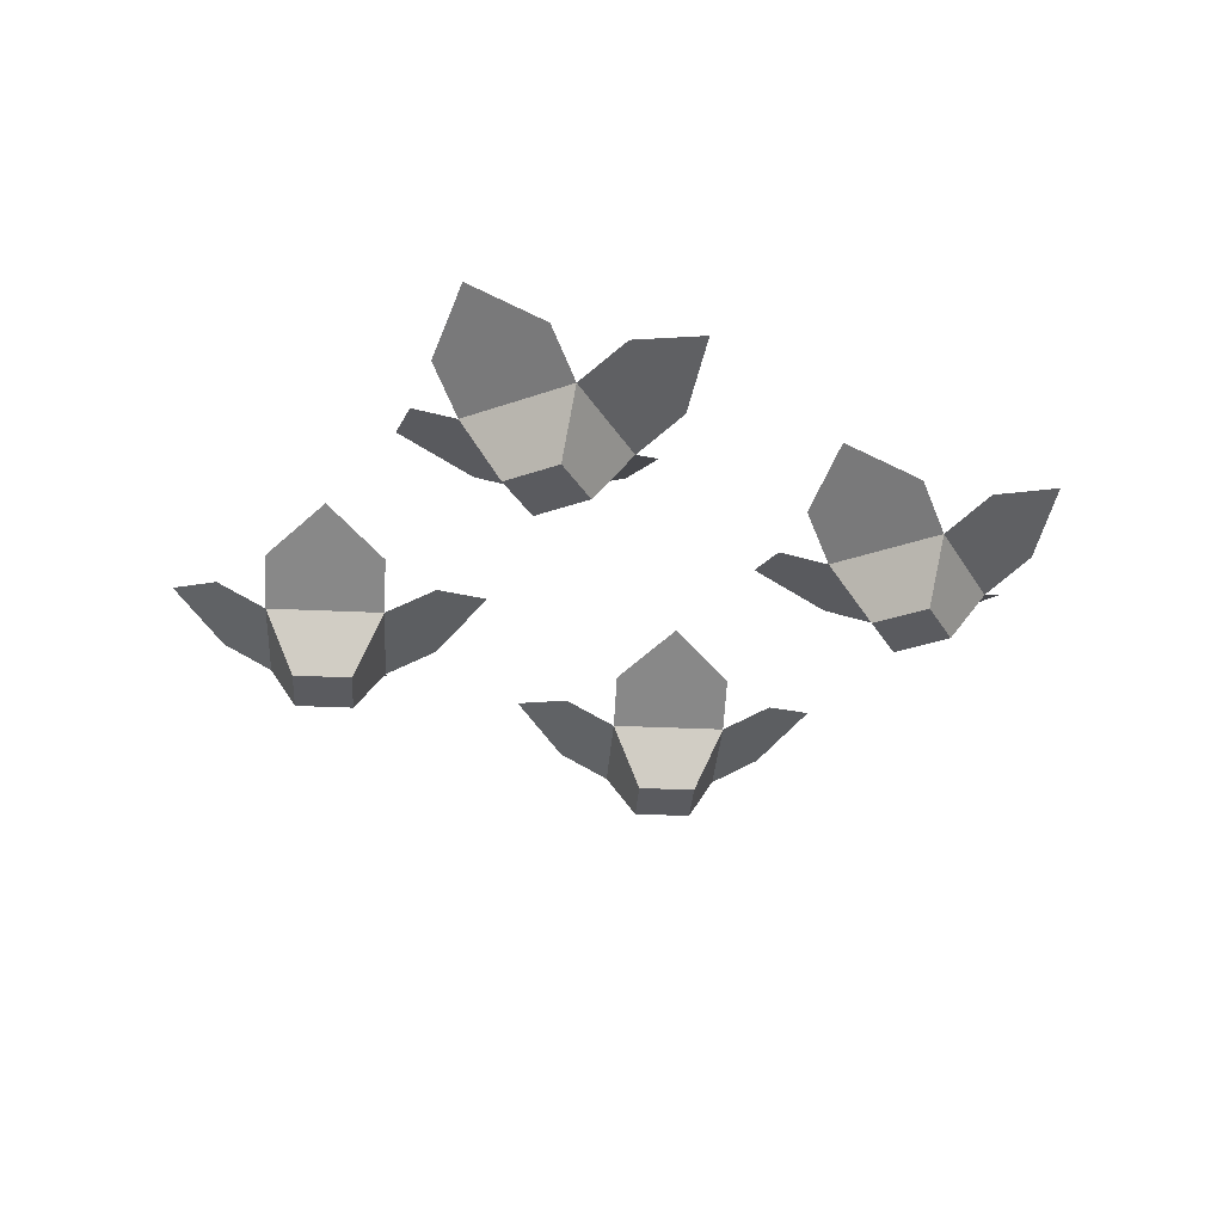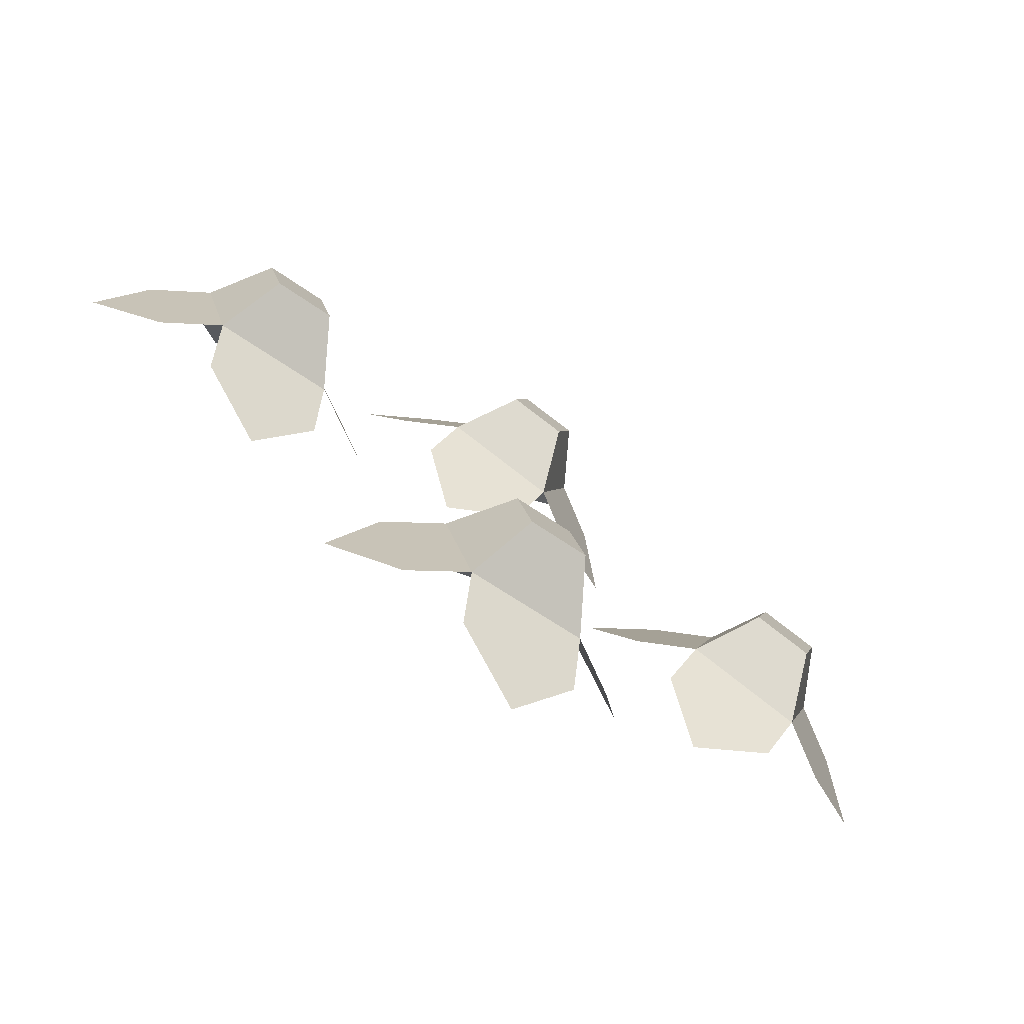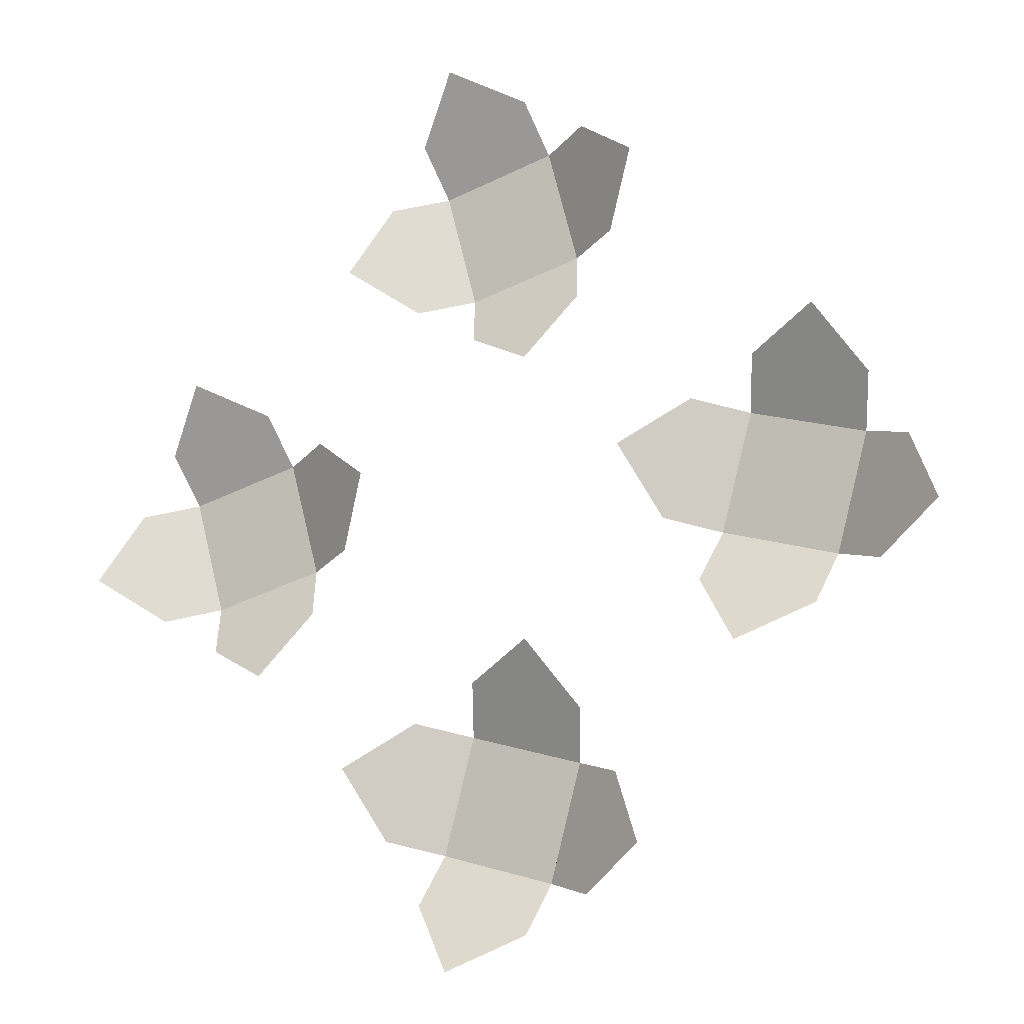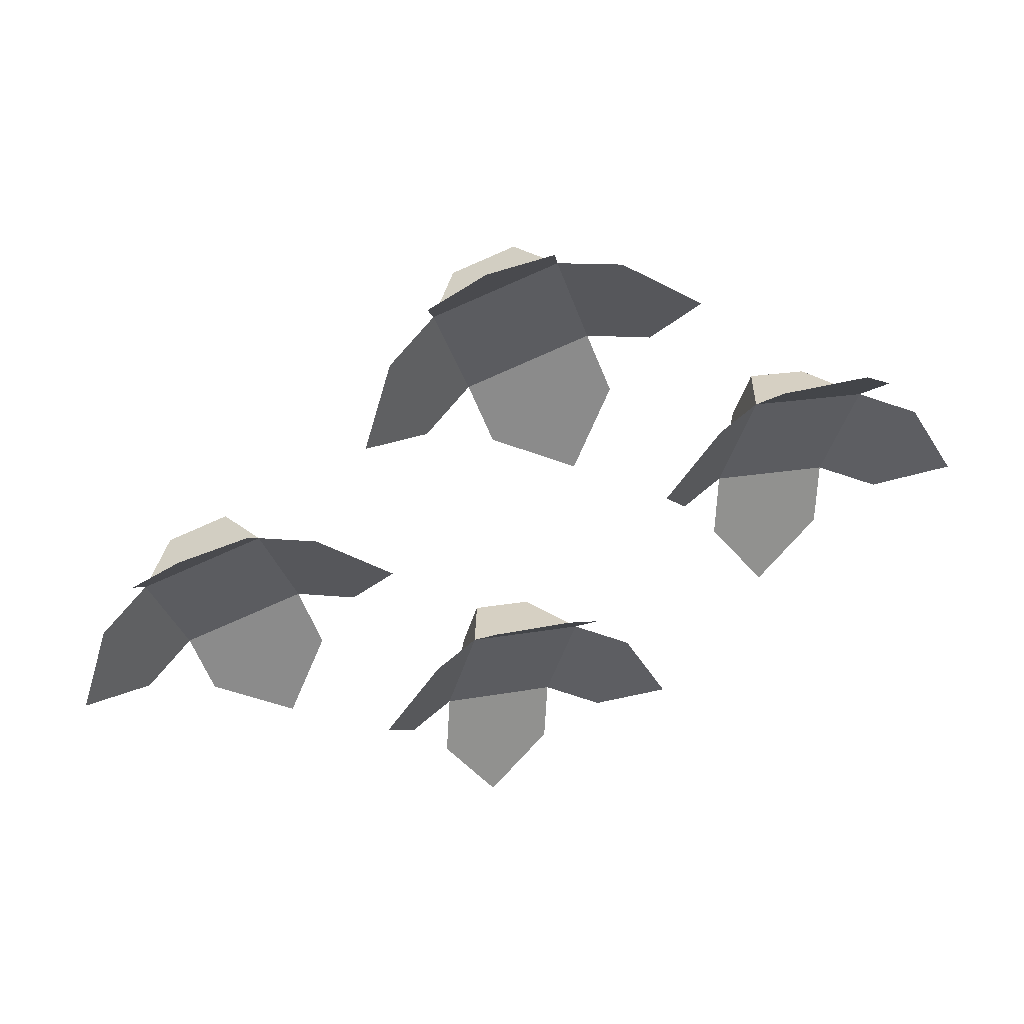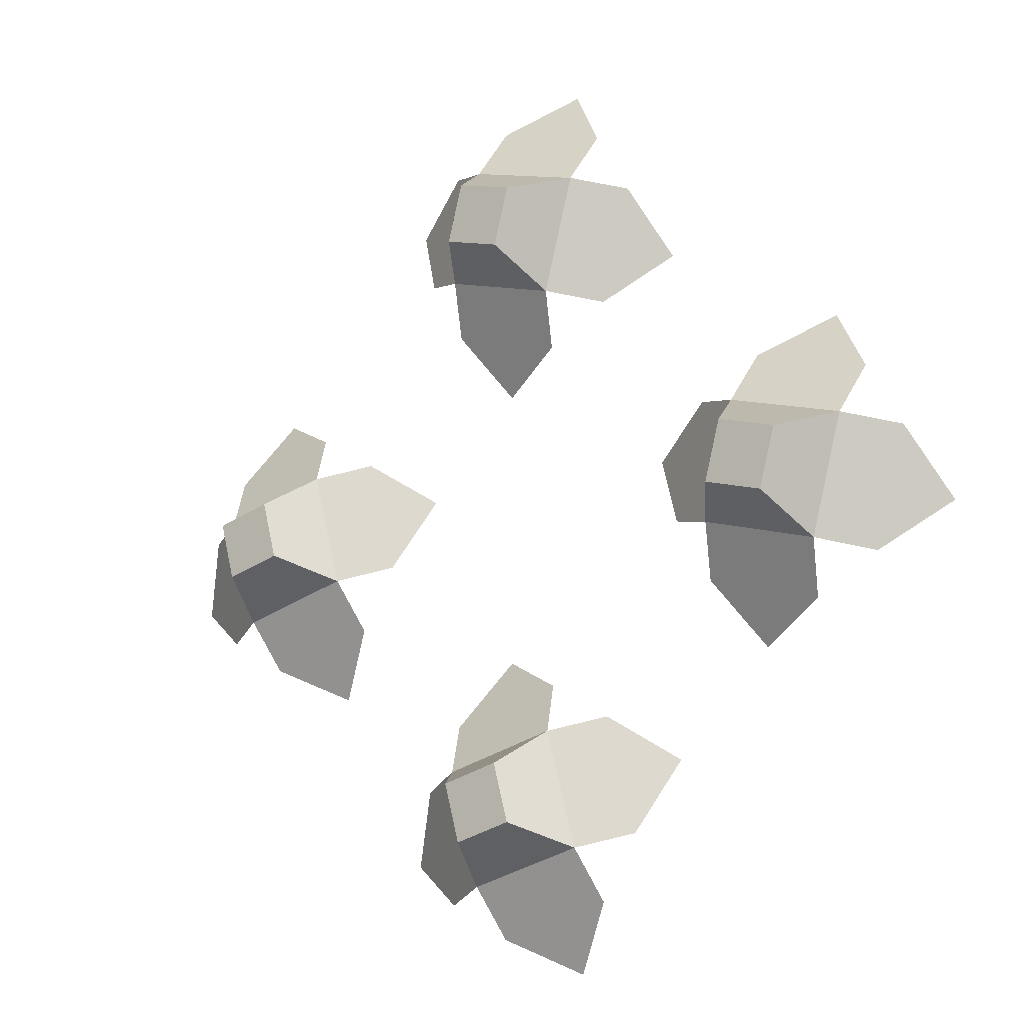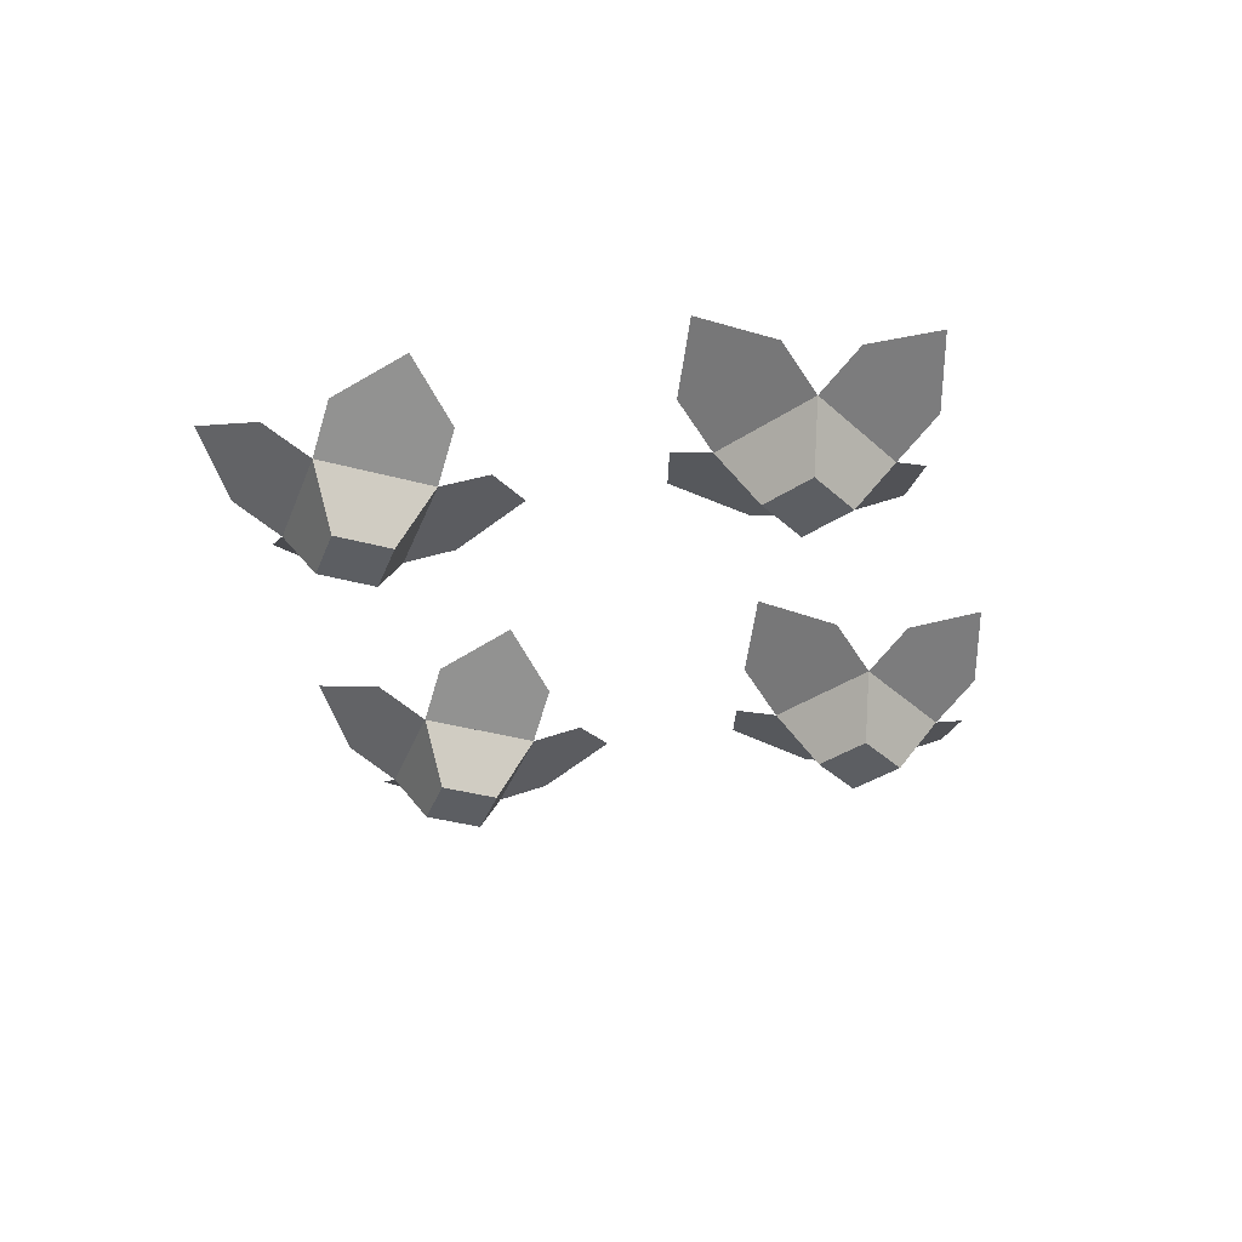
<metadata>
{"format":"obj","ext":"obj","renderer":"f3d","projection":"perspective","resolution":1024,"background":"white","views":[{"elev":-32.8,"azim":-168.8,"up":"+Y"},{"elev":-78.3,"azim":-35.5,"up":"+Z"},{"elev":-12.6,"azim":-154.2,"up":"+Z"},{"elev":55.8,"azim":161.8,"up":"+Z"},{"elev":-14.0,"azim":35.5,"up":"+Z"},{"elev":-37.4,"azim":-34.4,"up":"+Y"}]}
</metadata>
<code>
g flowersLow
v 0.07244 0.075 0.3272
v 0.03536 0.1 0.3819
v 0.06124 0.05 0.2854
v -0.03536 0.05 0.3112
v -0.02415 0.075 0.3531
v 0.03536 0.05 0.1888
v -0.06124 0.05 0.2146
v 0.02415 0.075 0.1469
v -0.03536 0.1 0.1181
v -0.07244 0.075 0.1728
v -0.07718 0.075 0.3224
v -0.1031 0.075 0.2259
v -0.1319 0.1 0.2854
v 0.1319 0.1 0.2146
v 0.1031 0.075 0.2741
v 0.07718 0.075 0.1776
v -0.1181 0.1 0.03536
v -0.1728 0.075 0.07244
v -0.1469 0.075 -0.02415
v -0.1888 0.05 -0.03536
v -0.2146 0.05 0.06124
v -0.2259 0.075 0.1031
v -0.3112 0.05 0.03536
v -0.2854 0.1 0.1319
v -0.3224 0.075 0.07718
v -0.1776 0.075 -0.07718
v -0.2146 0.1 -0.1319
v -0.2854 0.05 -0.06124
v -0.2741 0.075 -0.1031
v -0.3272 0.075 -0.07244
v -0.3531 0.075 0.02415
v -0.3819 0.1 -0.03536
v 0.3819 0.1 -0.03536
v 0.3531 0.075 0.02415
v 0.3272 0.075 -0.07244
v 0.3112 0.05 0.03536
v 0.2854 0.05 -0.06124
v 0.2146 0.05 0.06124
v 0.1728 0.075 0.07244
v 0.1888 0.05 -0.03536
v 0.1469 0.075 -0.02415
v 0.1181 0.1 0.03536
v 0.3224 0.075 0.07718
v 0.2854 0.1 0.1319
v 0.2259 0.075 0.1031
v 0.2741 0.075 -0.1031
v 0.2146 0.1 -0.1319
v 0.1776 0.075 -0.07718
v 0.03536 0.05 -0.1888
v 0.02415 0.075 -0.1469
v -0.06124 0.05 -0.2146
v -0.03536 0.1 -0.1181
v -0.07244 0.075 -0.1728
v -0.03536 0.05 -0.3112
v -0.07718 0.075 -0.3224
v -0.1031 0.075 -0.2259
v -0.1319 0.1 -0.2854
v 0.1319 0.1 -0.2146
v 0.07718 0.075 -0.1776
v 0.1031 0.075 -0.2741
v 0.06124 0.05 -0.2854
v 0.07244 0.075 -0.3272
v 0.03536 0.1 -0.3819
v -0.02415 0.075 -0.3531
v 0.03062 0 0.2677
v -0.01768 0 0.2806
v 0.01768 0 0.2194
v -0.03062 0 0.2323
v -0.2677 0 -0.03062
v -0.2806 0 0.01768
v -0.2194 0 -0.01768
v -0.2323 0 0.03062
v 0.2194 0 -0.01768
v 0.2677 0 -0.03062
v 0.2806 0 0.01768
v 0.2323 0 0.03062
v 0.03062 0 -0.2677
v -0.01768 0 -0.2806
v 0.01768 0 -0.2194
v -0.03062 0 -0.2323
f 3 2 1
f 2 3 4
f 2 4 5
f 1 2 3
f 4 3 2
f 5 4 2
f 8 7 6
f 7 8 9
f 7 9 10
f 7 11 4
f 11 7 12
f 11 12 13
f 4 11 7
f 12 7 11
f 13 12 11
f 16 15 14
f 15 16 3
f 3 16 6
f 14 15 16
f 3 16 15
f 6 16 3
f 19 18 17
f 18 19 20
f 18 20 21
f 17 18 19
f 20 19 18
f 21 20 18
f 23 22 21
f 22 23 24
f 24 23 25
f 21 22 23
f 24 23 22
f 25 23 24
f 27 20 26
f 20 27 28
f 28 27 29
f 30 23 28
f 23 30 31
f 31 30 32
f 28 23 30
f 31 30 23
f 32 30 31
f 35 34 33
f 34 35 36
f 36 35 37
f 33 34 35
f 36 35 34
f 37 35 36
f 40 39 38
f 39 40 41
f 39 41 42
f 38 39 40
f 41 40 39
f 42 41 39
f 36 44 43
f 44 36 38
f 44 38 45
f 43 44 36
f 38 36 44
f 45 38 44
f 46 40 37
f 40 46 47
f 40 47 48
f 51 50 49
f 50 51 52
f 52 51 53
f 49 50 51
f 52 51 50
f 53 51 52
f 55 51 54
f 51 55 56
f 56 55 57
f 54 51 55
f 56 55 51
f 57 55 56
f 60 59 58
f 59 60 61
f 59 61 49
f 58 59 60
f 61 60 59
f 49 61 59
f 63 61 62
f 61 63 54
f 54 63 64
f 3 66 65
f 66 3 4
f 3 67 6
f 67 3 65
f 7 67 68
f 67 7 6
f 68 4 7
f 4 68 66
f 66 67 65
f 67 66 68
f 69 23 28
f 23 69 70
f 21 71 20
f 71 21 72
f 21 70 72
f 70 21 23
f 28 71 69
f 71 28 20
f 72 69 71
f 69 72 70
f 40 74 73
f 74 40 37
f 36 76 75
f 76 36 38
f 76 74 75
f 74 76 73
f 36 74 37
f 74 36 75
f 73 38 40
f 38 73 76
f 79 78 77
f 78 79 80
f 78 51 54
f 51 78 80
f 54 77 78
f 77 54 61
f 49 77 61
f 77 49 79
f 49 80 79
f 80 49 51
f 65 66 3
f 4 3 66
f 6 67 3
f 65 3 67
f 68 67 7
f 6 7 67
f 3 6 4
f 7 4 6
f 7 4 68
f 66 68 4
f 65 67 66
f 68 66 67
f 28 23 69
f 70 69 23
f 20 71 21
f 72 21 71
f 72 70 21
f 23 21 70
f 69 71 28
f 20 28 71
f 20 28 21
f 23 21 28
f 71 69 72
f 70 72 69
f 73 74 40
f 37 40 74
f 75 76 36
f 38 36 76
f 75 74 76
f 73 76 74
f 37 74 36
f 75 36 74
f 36 37 38
f 40 38 37
f 40 38 73
f 76 73 38
f 77 78 79
f 80 79 78
f 61 54 49
f 51 49 54
f 54 51 78
f 80 78 51
f 78 77 54
f 61 54 77
f 61 77 49
f 79 49 77
f 79 80 49
f 51 49 80
f 4 6 3
f 6 4 7
f 21 28 20
f 28 21 23
f 38 37 36
f 37 38 40
f 49 54 61
f 54 49 51

</code>
